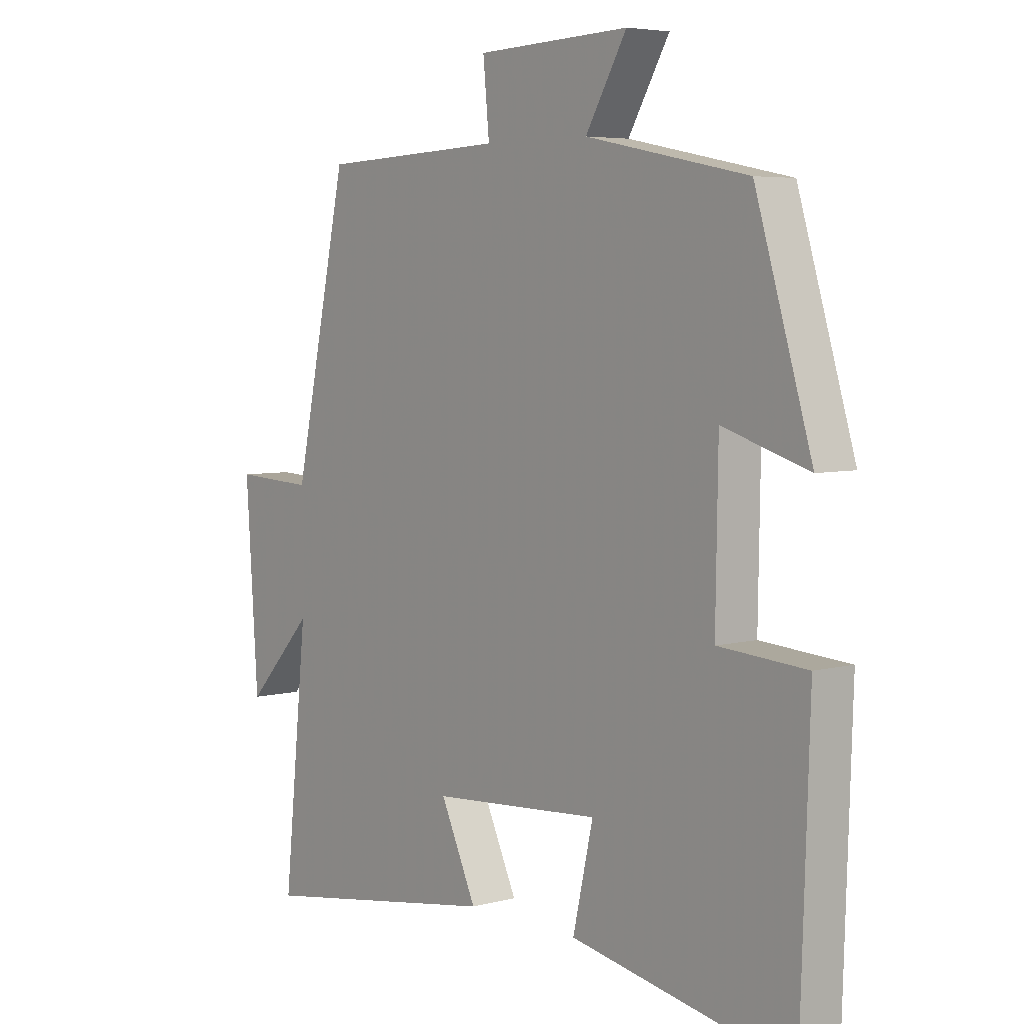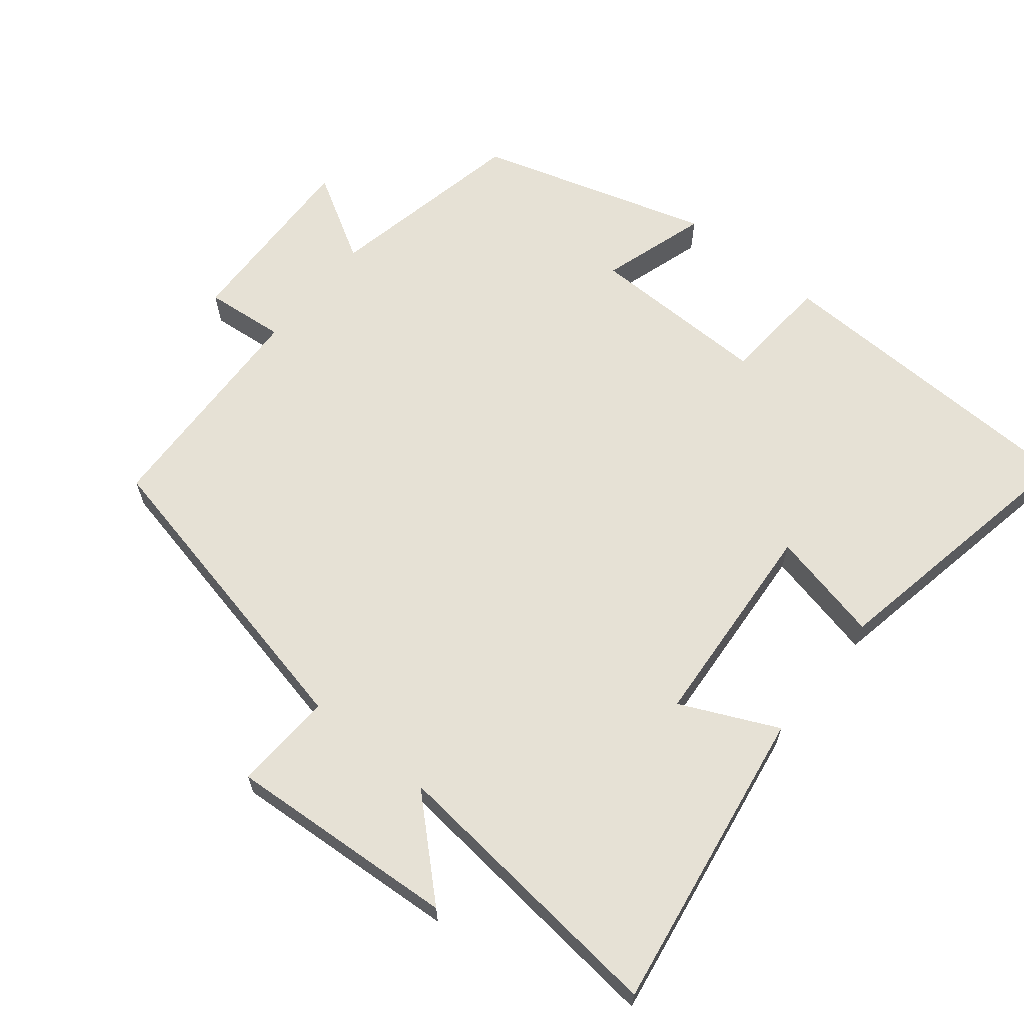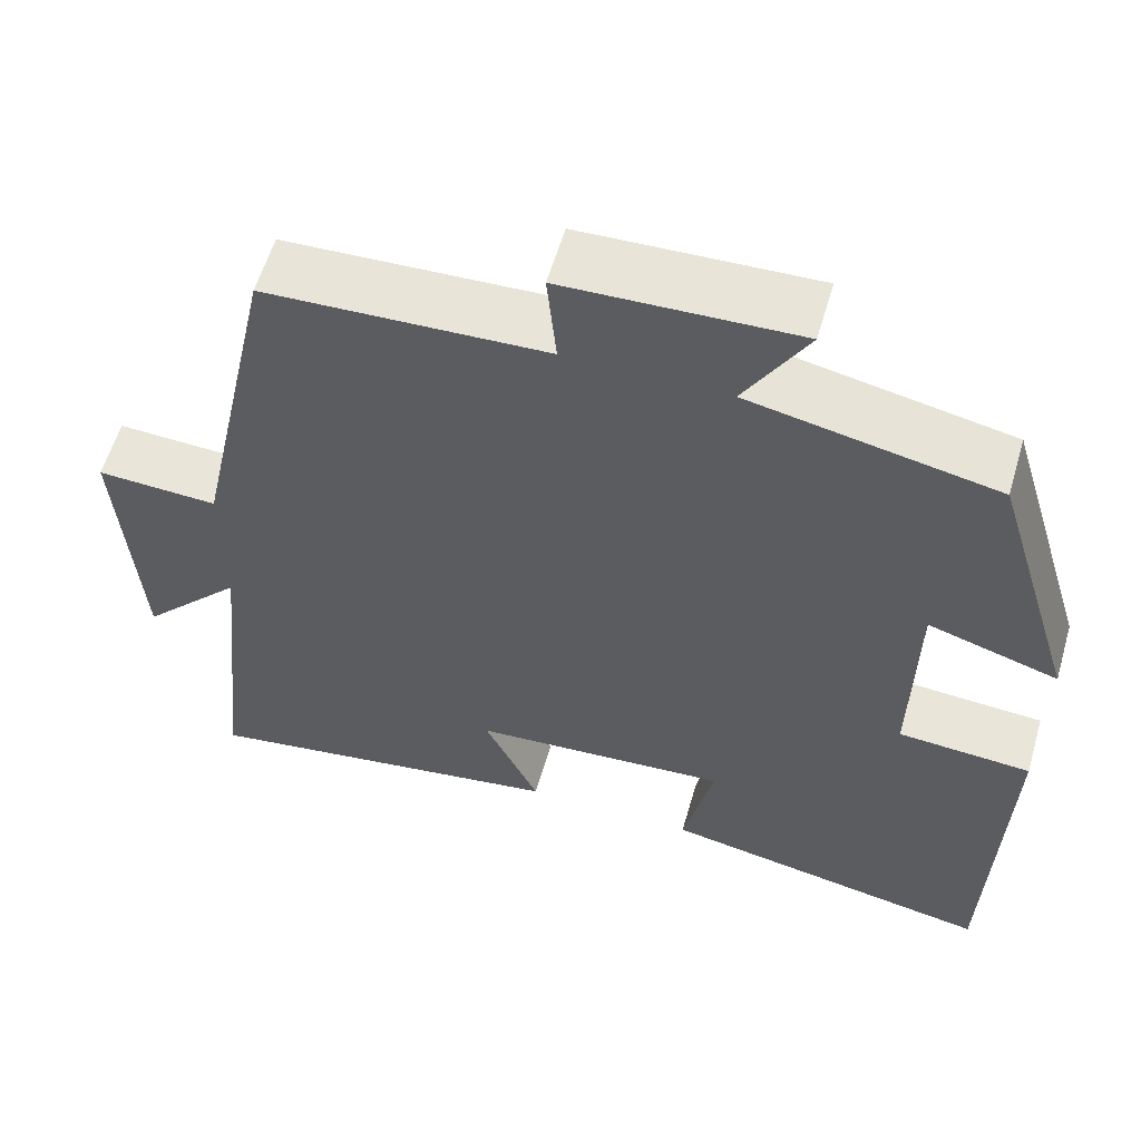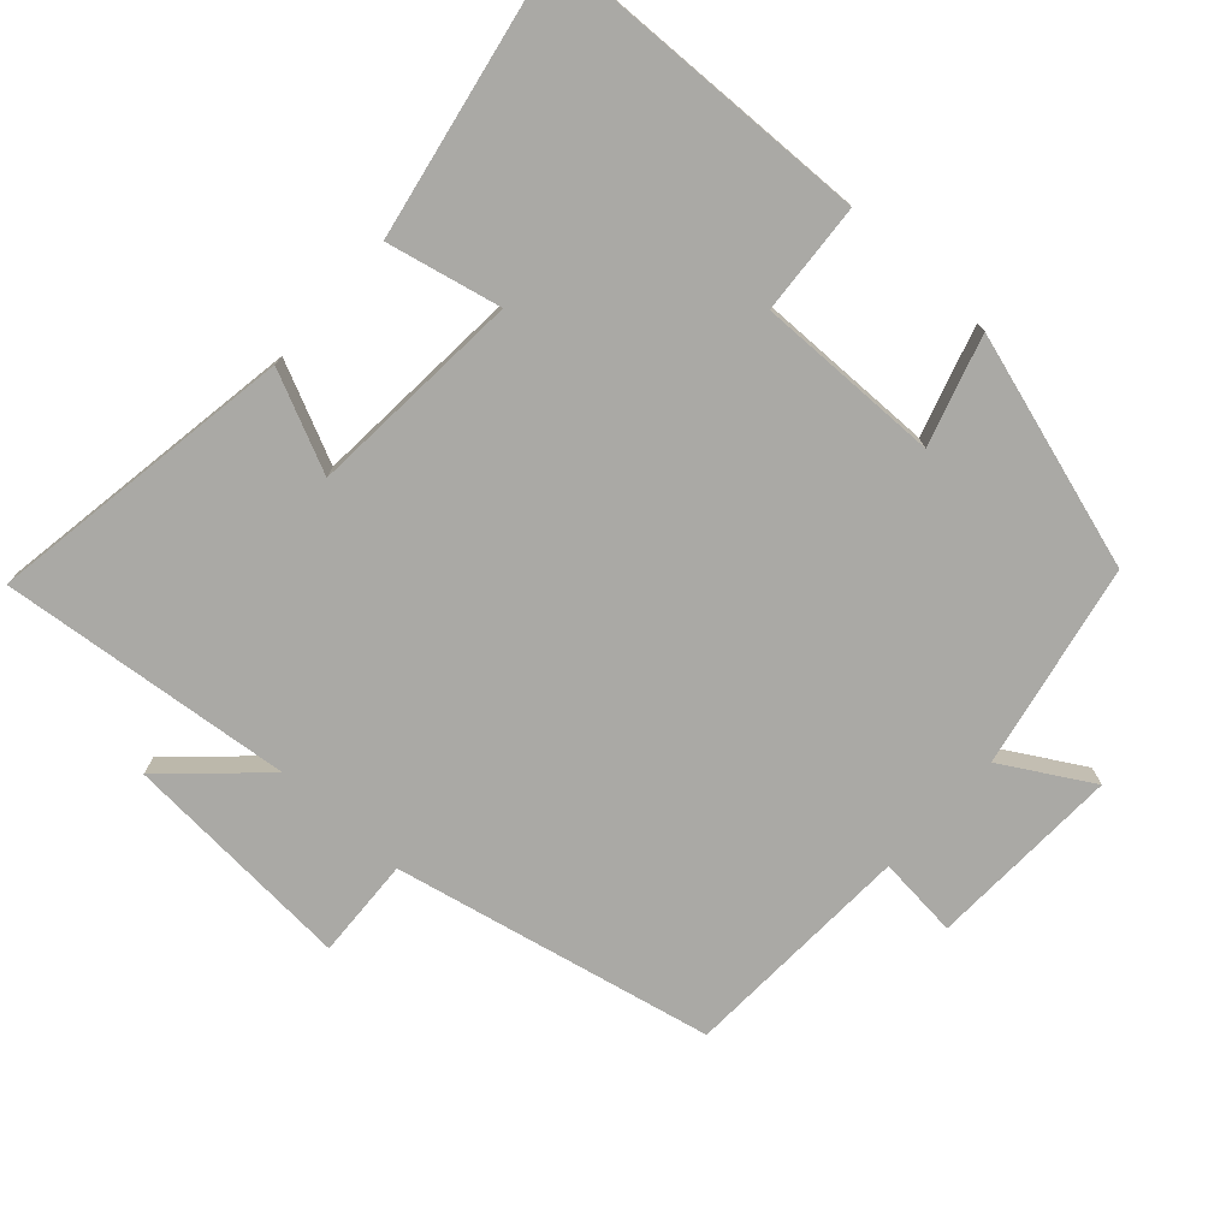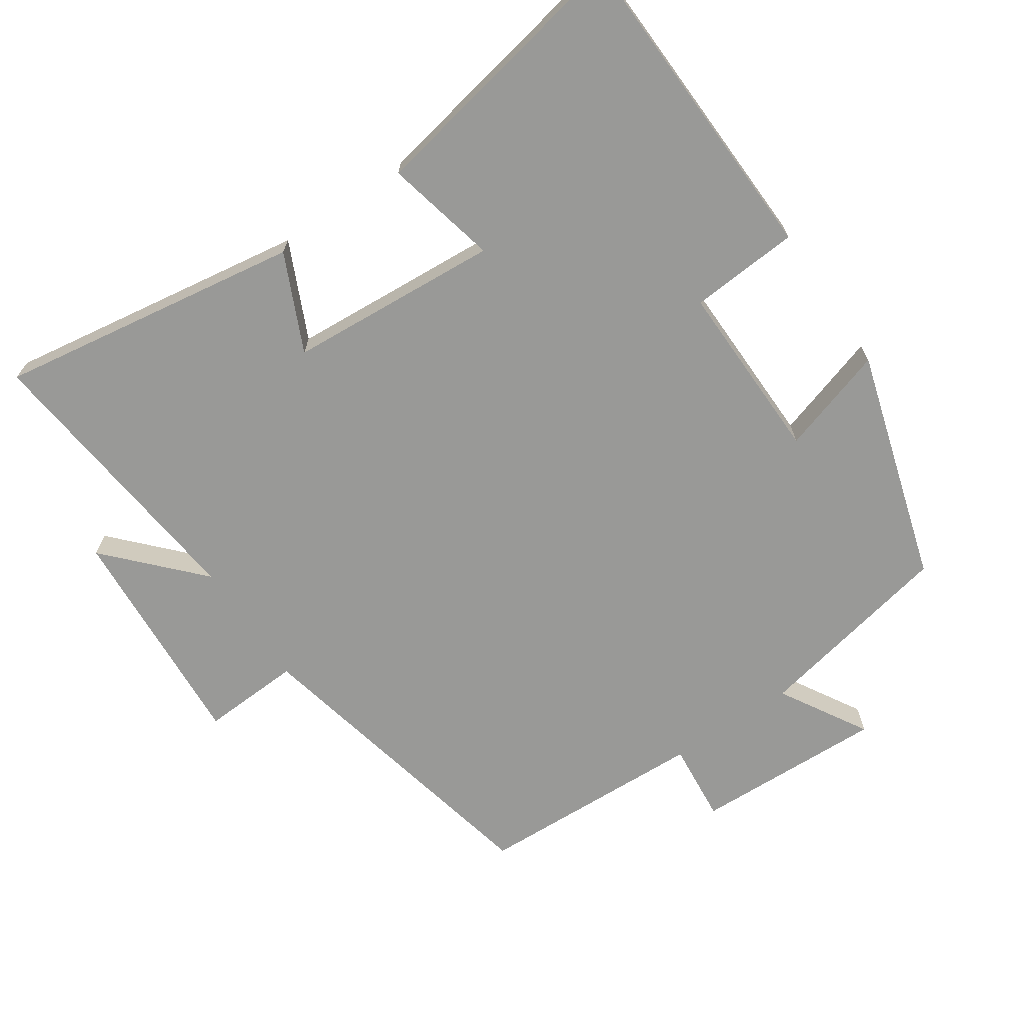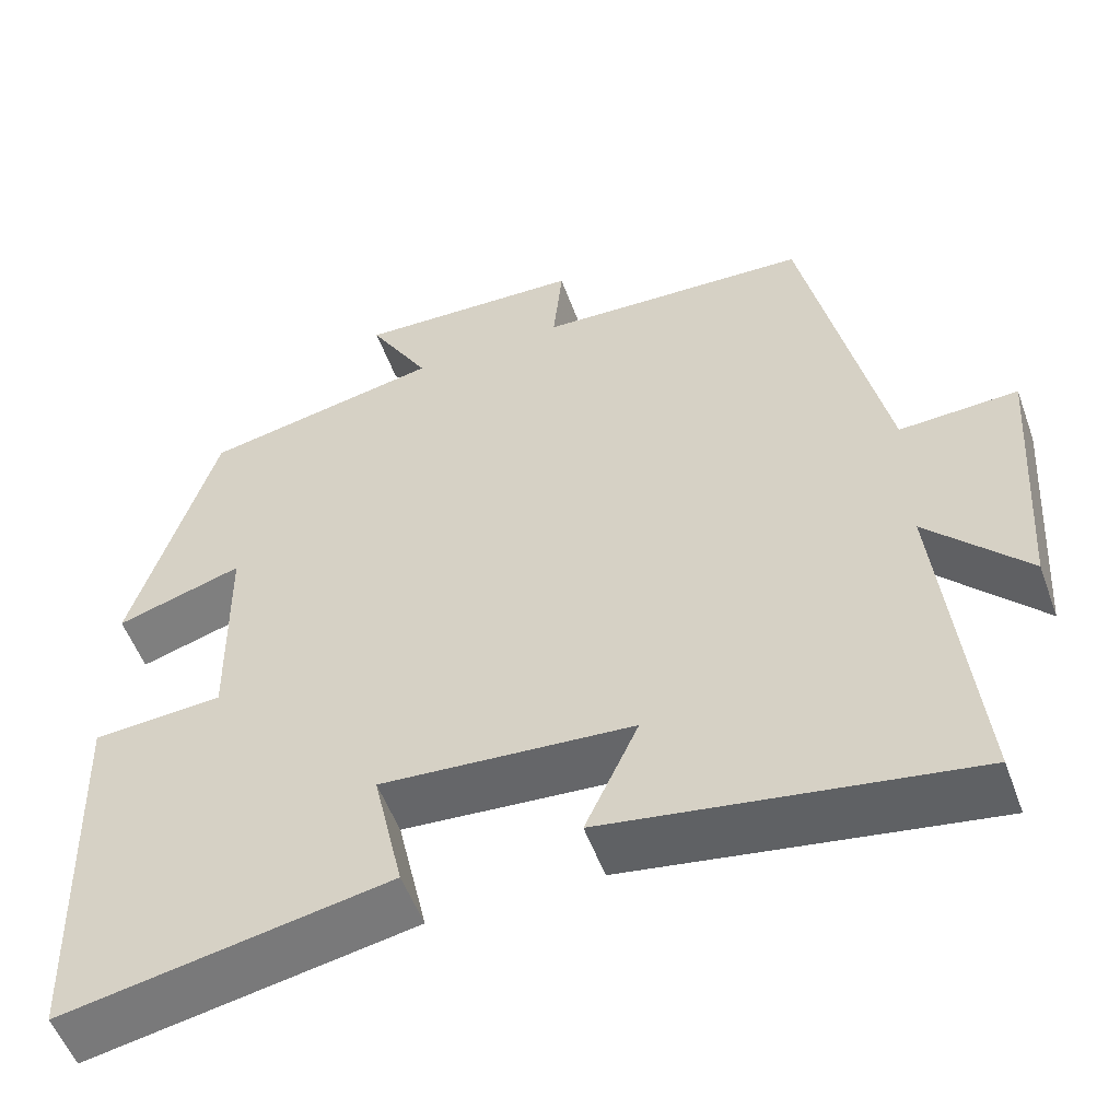
<metadata>
{"format":"obj","ext":"obj","renderer":"f3d","projection":"perspective","resolution":1024,"background":"white","views":[{"elev":5.2,"azim":-129.5,"up":"+Z"},{"elev":64.1,"azim":129.0,"up":"+Y"},{"elev":58.6,"azim":-163.8,"up":"+Z"},{"elev":-75.3,"azim":-132.2,"up":"+Y"},{"elev":-68.8,"azim":-145.7,"up":"+Y"},{"elev":-53.7,"azim":19.9,"up":"+Z"}]}
</metadata>
<code>
v 0.403 0.07 0.486
v 0.5 0.07 0.036
v 0.642 0.07 0.043
v 0.62 0.07 -0.285
v 0.5 0.07 -0.156
v 0.543 0.07 -0.569
v 0.109 0.07 -0.5
v 0.173 0.07 -0.362
v -0.129 0.07 -0.34
v -0.093 0.07 -0.5
v -0.485 0.07 -0.574
v -0.5 0.07 -0.111
v -0.344 0.07 -0.1
v -0.348 0.07 0.158
v -0.5 0.07 0.111
v -0.4 0.07 0.442
v -0.113 0.07 0.5
v -0.186 0.07 0.625
v 0.086 0.07 0.615
v 0.075 0.07 0.5
v 0.403 0 0.486
v 0.5 0 0.036
v 0.642 0 0.043
v 0.62 0 -0.285
v 0.5 0 -0.156
v 0.543 0 -0.569
v 0.109 0 -0.5
v 0.173 0 -0.362
v -0.129 0 -0.34
v -0.093 0 -0.5
v -0.485 0 -0.574
v -0.5 0 -0.111
v -0.344 0 -0.1
v -0.348 0 0.158
v -0.5 0 0.111
v -0.4 0 0.442
v -0.113 0 0.5
v -0.186 0 0.625
v 0.086 0 0.615
v 0.075 0 0.5
f 17 18 19 20
f 17 20 1 2
f 14 15 16 17
f 13 14 17 2
f 10 11 12 13
f 9 10 13
f 8 9 13 2
f 5 6 7 8
f 5 8 2 3
f 3 4 5
f 40 39 38 37
f 22 21 40 37
f 37 36 35 34
f 22 37 34 33
f 33 32 31 30
f 33 30 29
f 22 33 29 28
f 28 27 26 25
f 23 22 28 25
f 25 24 23
f 1 21 22 2
f 2 22 23 3
f 3 23 24 4
f 4 24 25 5
f 5 25 26 6
f 6 26 27 7
f 7 27 28 8
f 8 28 29 9
f 9 29 30 10
f 10 30 31 11
f 11 31 32 12
f 12 32 33 13
f 13 33 34 14
f 14 34 35 15
f 15 35 36 16
f 16 36 37 17
f 17 37 38 18
f 18 38 39 19
f 19 39 40 20
f 20 40 21 1

</code>
